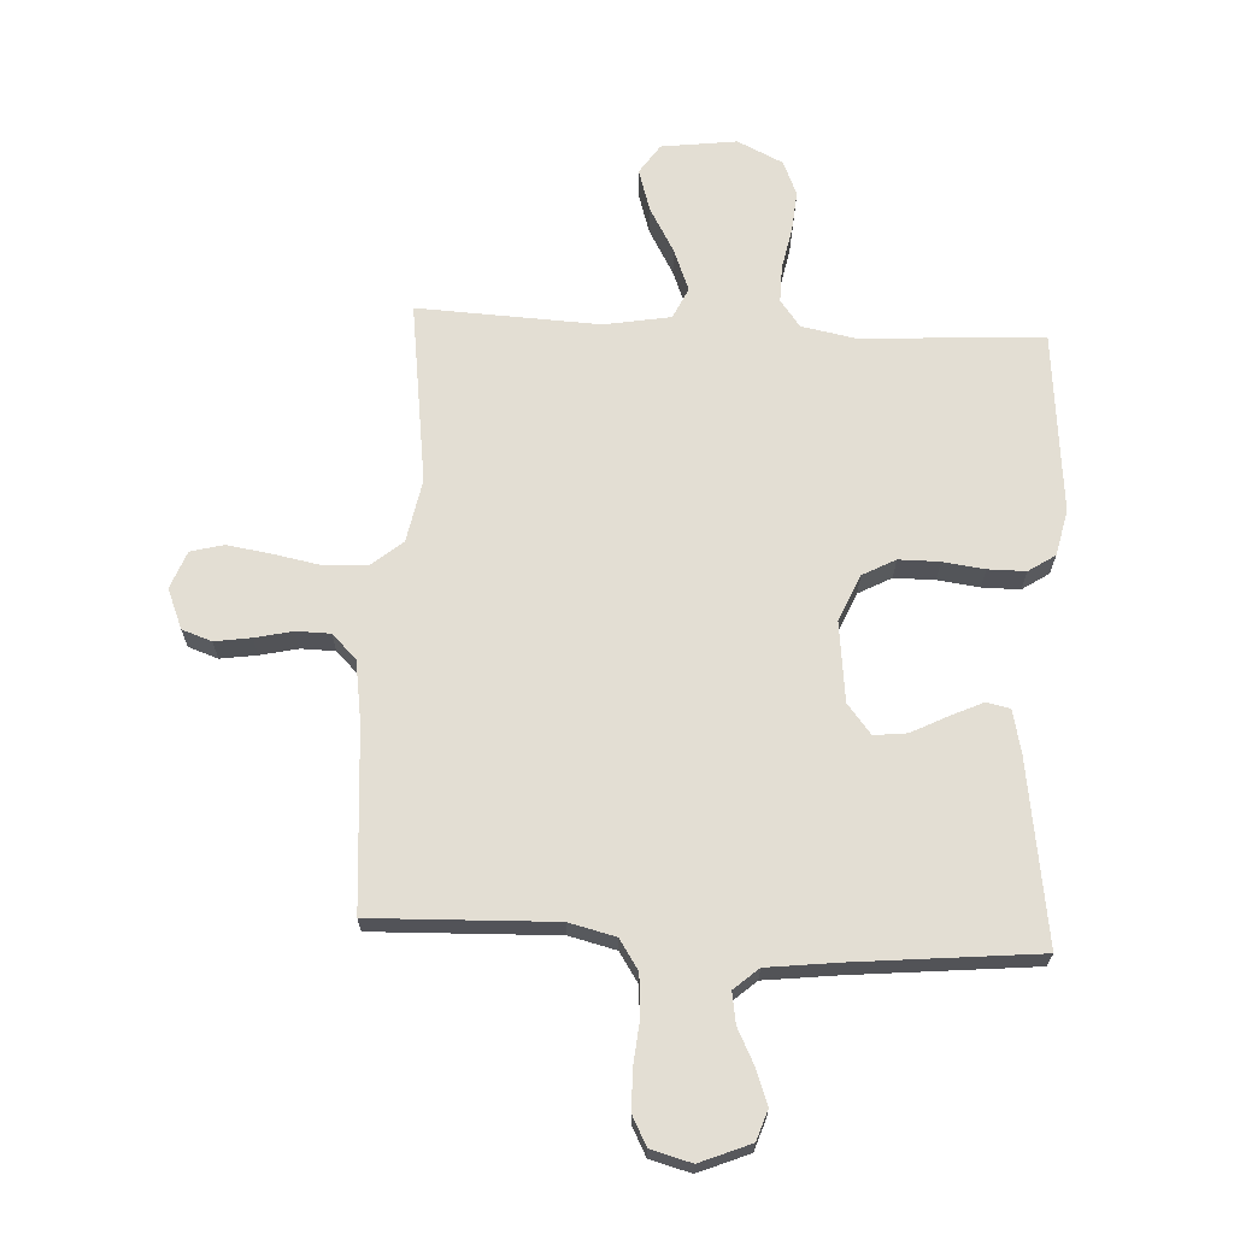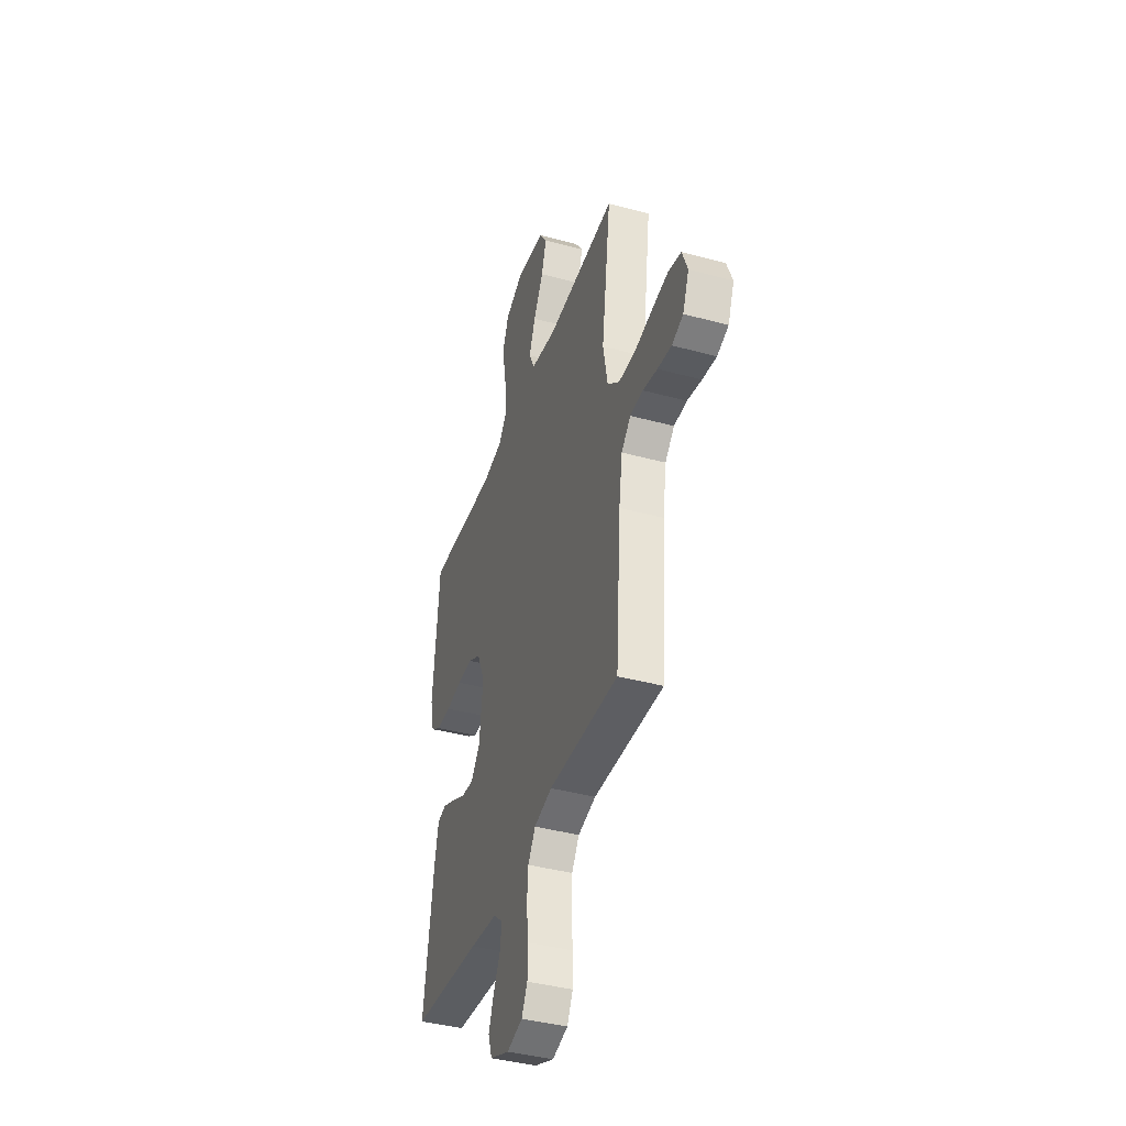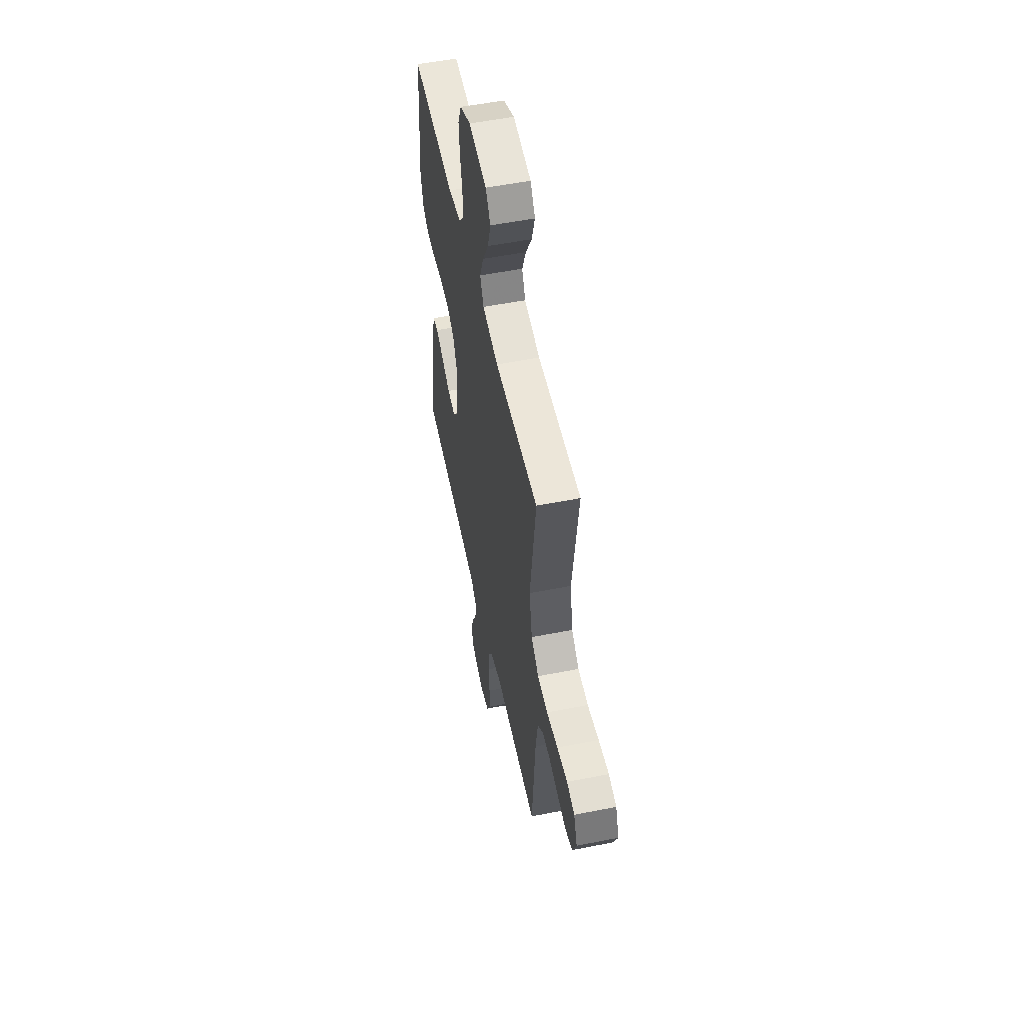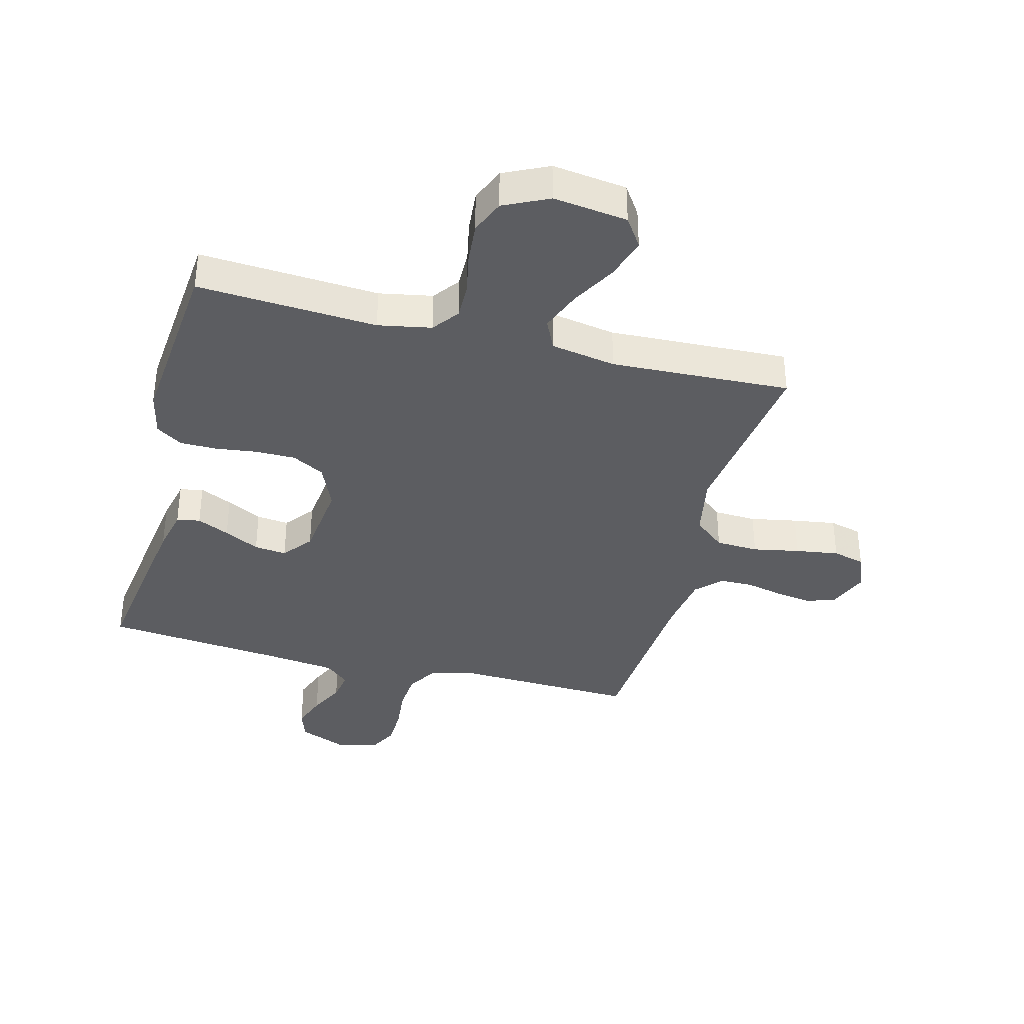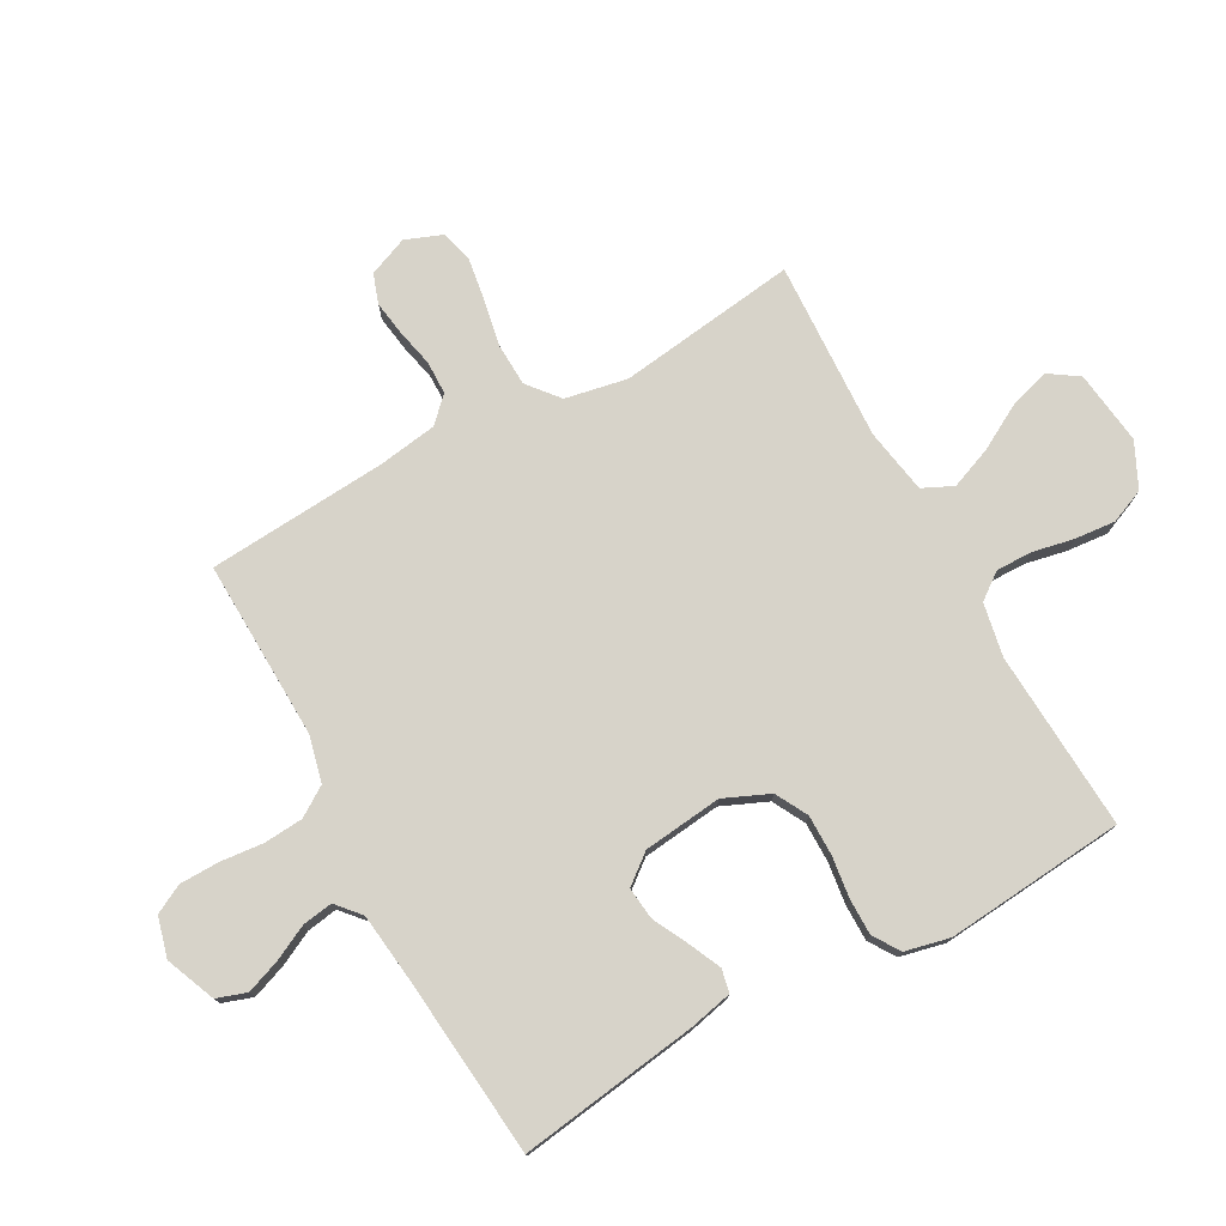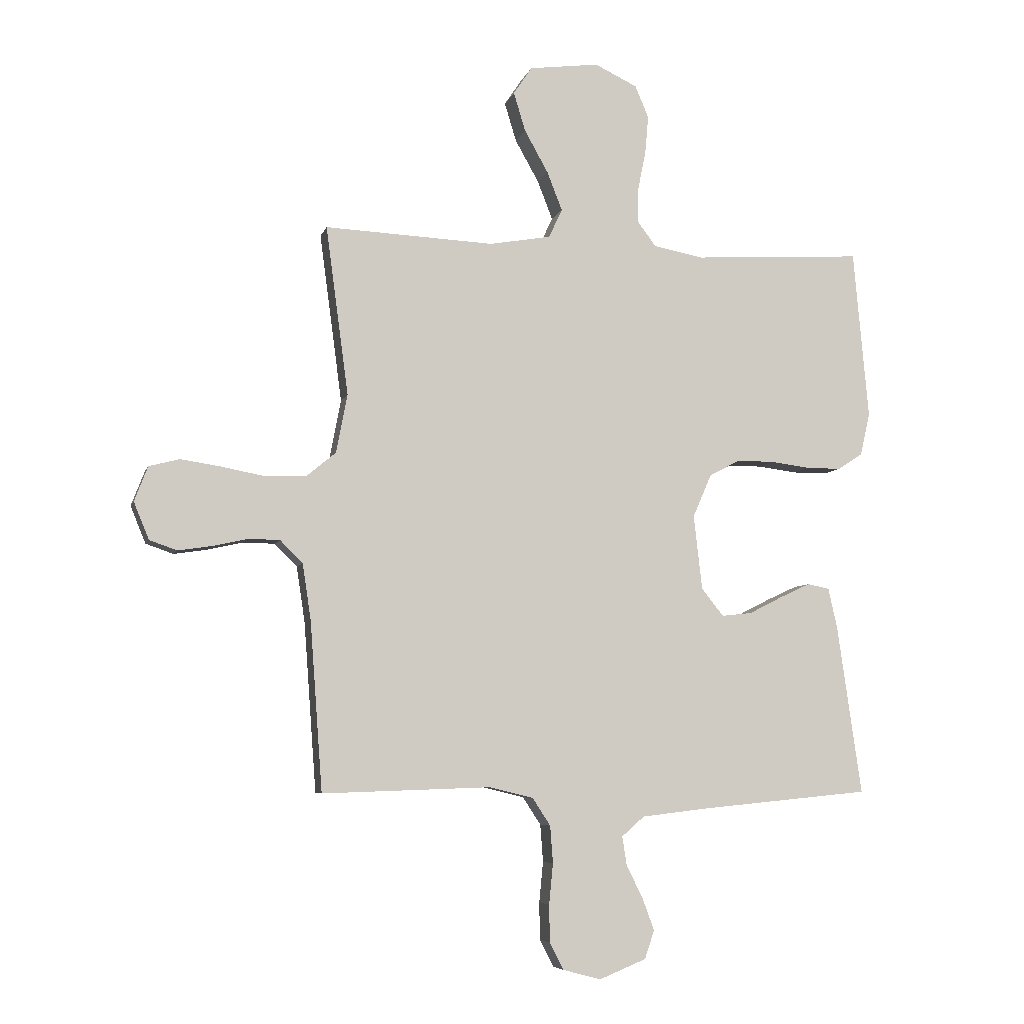
<metadata>
{"format":"obj","ext":"obj","renderer":"f3d","projection":"perspective","resolution":1024,"background":"white","views":[{"elev":67.3,"azim":-177.0,"up":"+Y"},{"elev":-40.6,"azim":71.6,"up":"+Z"},{"elev":54.1,"azim":78.1,"up":"+Z"},{"elev":-36.9,"azim":-14.6,"up":"+Y"},{"elev":76.3,"azim":-118.8,"up":"+Y"},{"elev":-6.2,"azim":166.2,"up":"+Z"}]}
</metadata>
<code>
v -0.5 0.07 -0.5
v -0.457 0.07 -0.2
v -0.441 0.07 -0.128
v -0.402 0.07 -0.12
v -0.348 0.07 -0.145
v -0.289 0.07 -0.175
v -0.235 0.07 -0.181
v -0.196 0.07 -0.132
v -0.181 0.07 0
v -0.214 0.07 0.076
v -0.268 0.07 0.105
v -0.335 0.07 0.105
v -0.404 0.07 0.096
v -0.466 0.07 0.096
v -0.51 0.07 0.125
v -0.527 0.07 0.2
v -0.5 0.07 0.5
v -0.2 0.07 0.482
v -0.111 0.07 0.499
v -0.078 0.07 0.543
v -0.079 0.07 0.604
v -0.093 0.07 0.673
v -0.099 0.07 0.741
v -0.075 0.07 0.798
v 0 0.07 0.834
v 0.124 0.07 0.818
v 0.157 0.07 0.769
v 0.136 0.07 0.7
v 0.094 0.07 0.625
v 0.067 0.07 0.556
v 0.091 0.07 0.505
v 0.2 0.07 0.486
v 0.5 0.07 0.5
v 0.46 0.07 0.2
v 0.48 0.07 0.096
v 0.532 0.07 0.053
v 0.603 0.07 0.05
v 0.681 0.07 0.065
v 0.753 0.07 0.076
v 0.807 0.07 0.062
v 0.831 0.07 0
v 0.804 0.07 -0.066
v 0.755 0.07 -0.083
v 0.695 0.07 -0.074
v 0.633 0.07 -0.06
v 0.577 0.07 -0.061
v 0.537 0.07 -0.101
v 0.522 0.07 -0.2
v 0.5 0.07 -0.5
v 0.2 0.07 -0.49
v 0.123 0.07 -0.509
v 0.091 0.07 -0.558
v 0.086 0.07 -0.624
v 0.093 0.07 -0.696
v 0.092 0.07 -0.762
v 0.067 0.07 -0.81
v 0 0.07 -0.828
v -0.083 0.07 -0.794
v -0.1 0.07 -0.744
v -0.079 0.07 -0.687
v -0.05 0.07 -0.629
v -0.042 0.07 -0.578
v -0.082 0.07 -0.543
v -0.2 0.07 -0.529
v -0.5 0 -0.5
v -0.457 0 -0.2
v -0.441 0 -0.128
v -0.402 0 -0.12
v -0.348 0 -0.145
v -0.289 0 -0.175
v -0.235 0 -0.181
v -0.196 0 -0.132
v -0.181 0 0
v -0.214 0 0.076
v -0.268 0 0.105
v -0.335 0 0.105
v -0.404 0 0.096
v -0.466 0 0.096
v -0.51 0 0.125
v -0.527 0 0.2
v -0.5 0 0.5
v -0.2 0 0.482
v -0.111 0 0.499
v -0.078 0 0.543
v -0.079 0 0.604
v -0.093 0 0.673
v -0.099 0 0.741
v -0.075 0 0.798
v 0 0 0.834
v 0.124 0 0.818
v 0.157 0 0.769
v 0.136 0 0.7
v 0.094 0 0.625
v 0.067 0 0.556
v 0.091 0 0.505
v 0.2 0 0.486
v 0.5 0 0.5
v 0.46 0 0.2
v 0.48 0 0.096
v 0.532 0 0.053
v 0.603 0 0.05
v 0.681 0 0.065
v 0.753 0 0.076
v 0.807 0 0.062
v 0.831 0 0
v 0.804 0 -0.066
v 0.755 0 -0.083
v 0.695 0 -0.074
v 0.633 0 -0.06
v 0.577 0 -0.061
v 0.537 0 -0.101
v 0.522 0 -0.2
v 0.5 0 -0.5
v 0.2 0 -0.49
v 0.123 0 -0.509
v 0.091 0 -0.558
v 0.086 0 -0.624
v 0.093 0 -0.696
v 0.092 0 -0.762
v 0.067 0 -0.81
v 0 0 -0.828
v -0.083 0 -0.794
v -0.1 0 -0.744
v -0.079 0 -0.687
v -0.05 0 -0.629
v -0.042 0 -0.578
v -0.082 0 -0.543
v -0.2 0 -0.529
f 59 60 61
f 58 59 61
f 57 58 61
f 56 57 61
f 55 56 61
f 54 55 61
f 53 54 61
f 52 53 61 62
f 51 52 62 63
f 48 49 50
f 51 63 64
f 50 51 64
f 48 50 64
f 47 48 64
f 43 44 45
f 42 43 45
f 41 42 45
f 40 41 45
f 39 40 45
f 38 39 45
f 37 38 45
f 36 37 45 46
f 47 64 1
f 46 47 1
f 36 46 1
f 35 36 1
f 27 28 29
f 26 27 29
f 25 26 29
f 24 25 29
f 23 24 29
f 22 23 29
f 21 22 29
f 20 21 29 30
f 19 20 30 31
f 16 17 18
f 15 16 18
f 14 15 18
f 13 14 18
f 12 13 18
f 19 31 32
f 18 19 32
f 12 18 32
f 11 12 32
f 4 5 6
f 3 4 6
f 2 3 6
f 1 2 6
f 1 6 7
f 34 35 1 7
f 32 33 34
f 11 32 34
f 10 11 34
f 9 10 34
f 8 9 34
f 7 8 34
f 125 124 123
f 125 123 122
f 125 122 121
f 125 121 120
f 125 120 119
f 125 119 118
f 125 118 117
f 126 125 117 116
f 127 126 116 115
f 114 113 112
f 128 127 115
f 128 115 114
f 128 114 112
f 128 112 111
f 109 108 107
f 109 107 106
f 109 106 105
f 109 105 104
f 109 104 103
f 109 103 102
f 109 102 101
f 110 109 101 100
f 65 128 111
f 65 111 110
f 65 110 100
f 65 100 99
f 93 92 91
f 93 91 90
f 93 90 89
f 93 89 88
f 93 88 87
f 93 87 86
f 93 86 85
f 94 93 85 84
f 95 94 84 83
f 82 81 80
f 82 80 79
f 82 79 78
f 82 78 77
f 82 77 76
f 96 95 83
f 96 83 82
f 96 82 76
f 96 76 75
f 70 69 68
f 70 68 67
f 70 67 66
f 70 66 65
f 71 70 65
f 71 65 99 98
f 98 97 96
f 98 96 75
f 98 75 74
f 98 74 73
f 98 73 72
f 98 72 71
f 1 65 66 2
f 2 66 67 3
f 3 67 68 4
f 4 68 69 5
f 5 69 70 6
f 6 70 71 7
f 7 71 72 8
f 8 72 73 9
f 9 73 74 10
f 10 74 75 11
f 11 75 76 12
f 12 76 77 13
f 13 77 78 14
f 14 78 79 15
f 15 79 80 16
f 16 80 81 17
f 17 81 82 18
f 18 82 83 19
f 19 83 84 20
f 20 84 85 21
f 21 85 86 22
f 22 86 87 23
f 23 87 88 24
f 24 88 89 25
f 25 89 90 26
f 26 90 91 27
f 27 91 92 28
f 28 92 93 29
f 29 93 94 30
f 30 94 95 31
f 31 95 96 32
f 32 96 97 33
f 33 97 98 34
f 34 98 99 35
f 35 99 100 36
f 36 100 101 37
f 37 101 102 38
f 38 102 103 39
f 39 103 104 40
f 40 104 105 41
f 41 105 106 42
f 42 106 107 43
f 43 107 108 44
f 44 108 109 45
f 45 109 110 46
f 46 110 111 47
f 47 111 112 48
f 48 112 113 49
f 49 113 114 50
f 50 114 115 51
f 51 115 116 52
f 52 116 117 53
f 53 117 118 54
f 54 118 119 55
f 55 119 120 56
f 56 120 121 57
f 57 121 122 58
f 58 122 123 59
f 59 123 124 60
f 60 124 125 61
f 61 125 126 62
f 62 126 127 63
f 63 127 128 64
f 64 128 65 1

</code>
